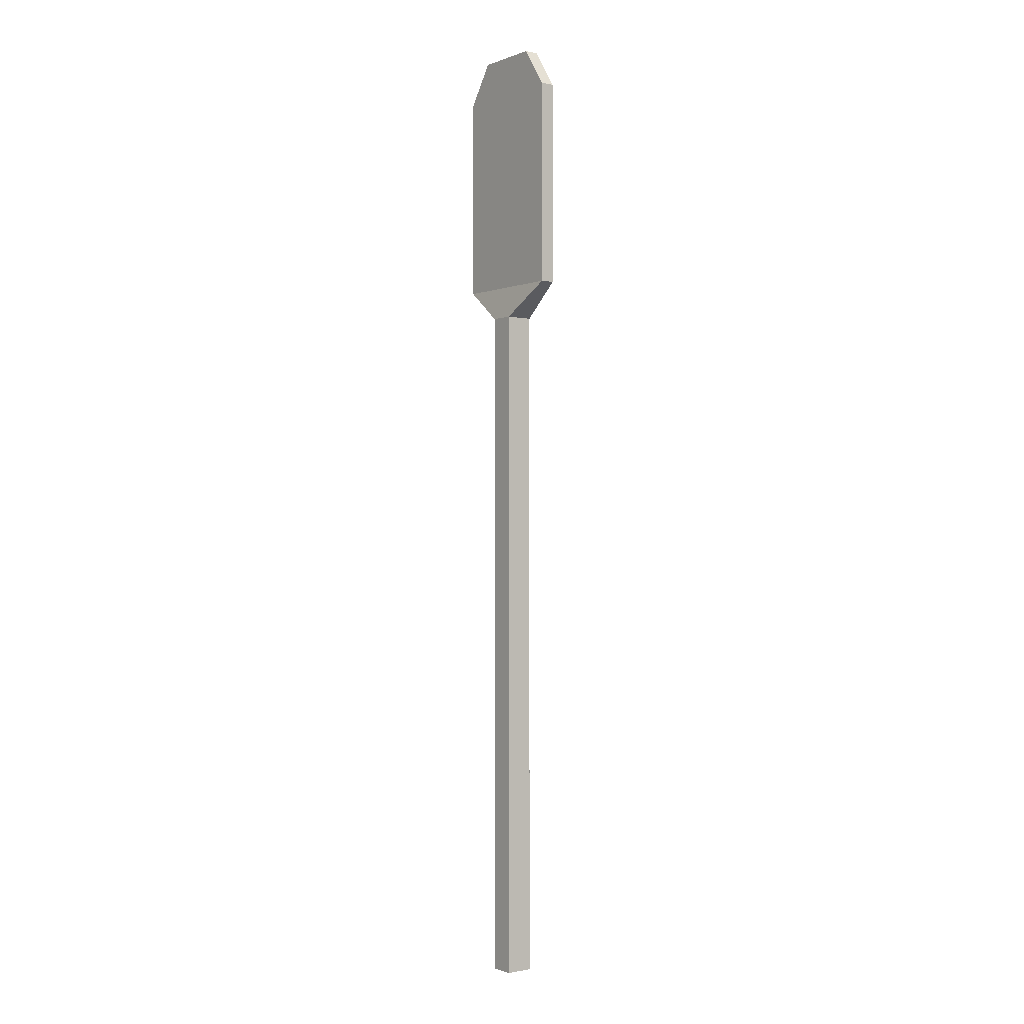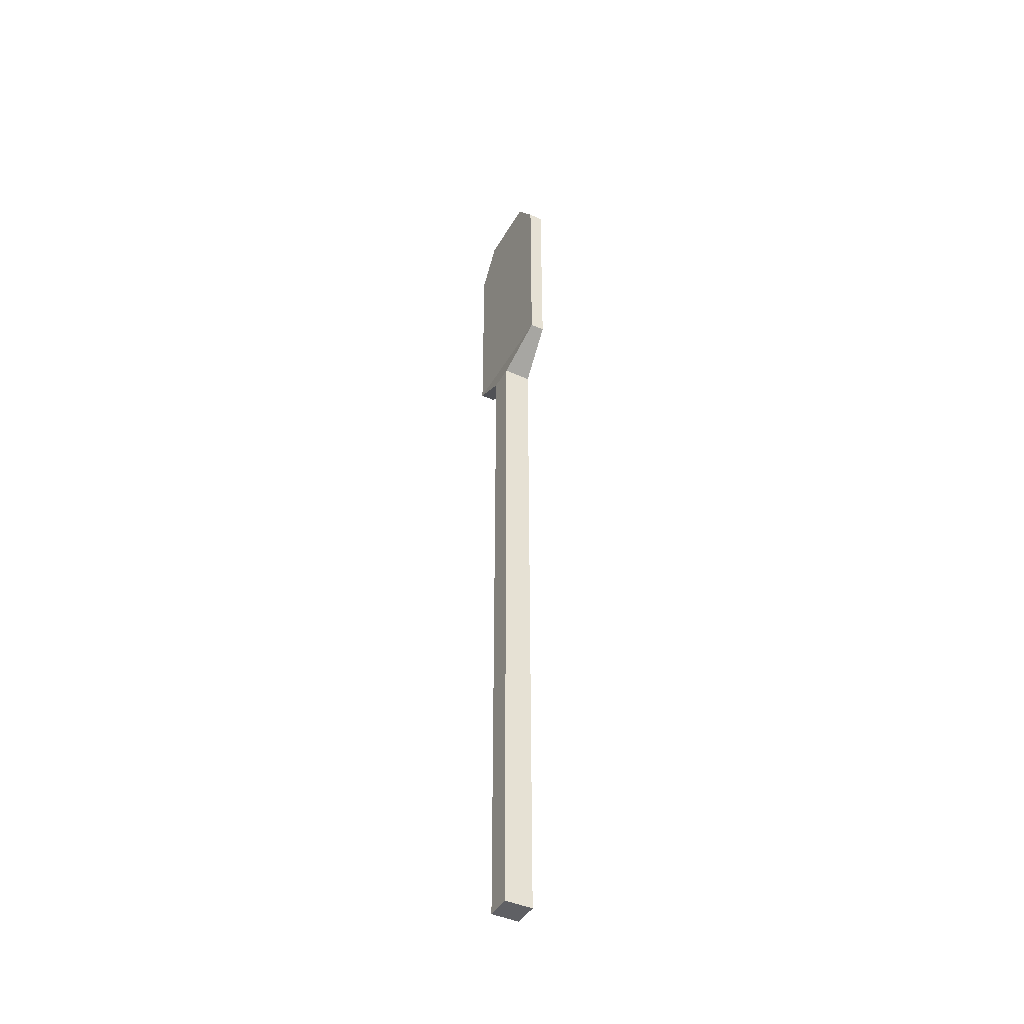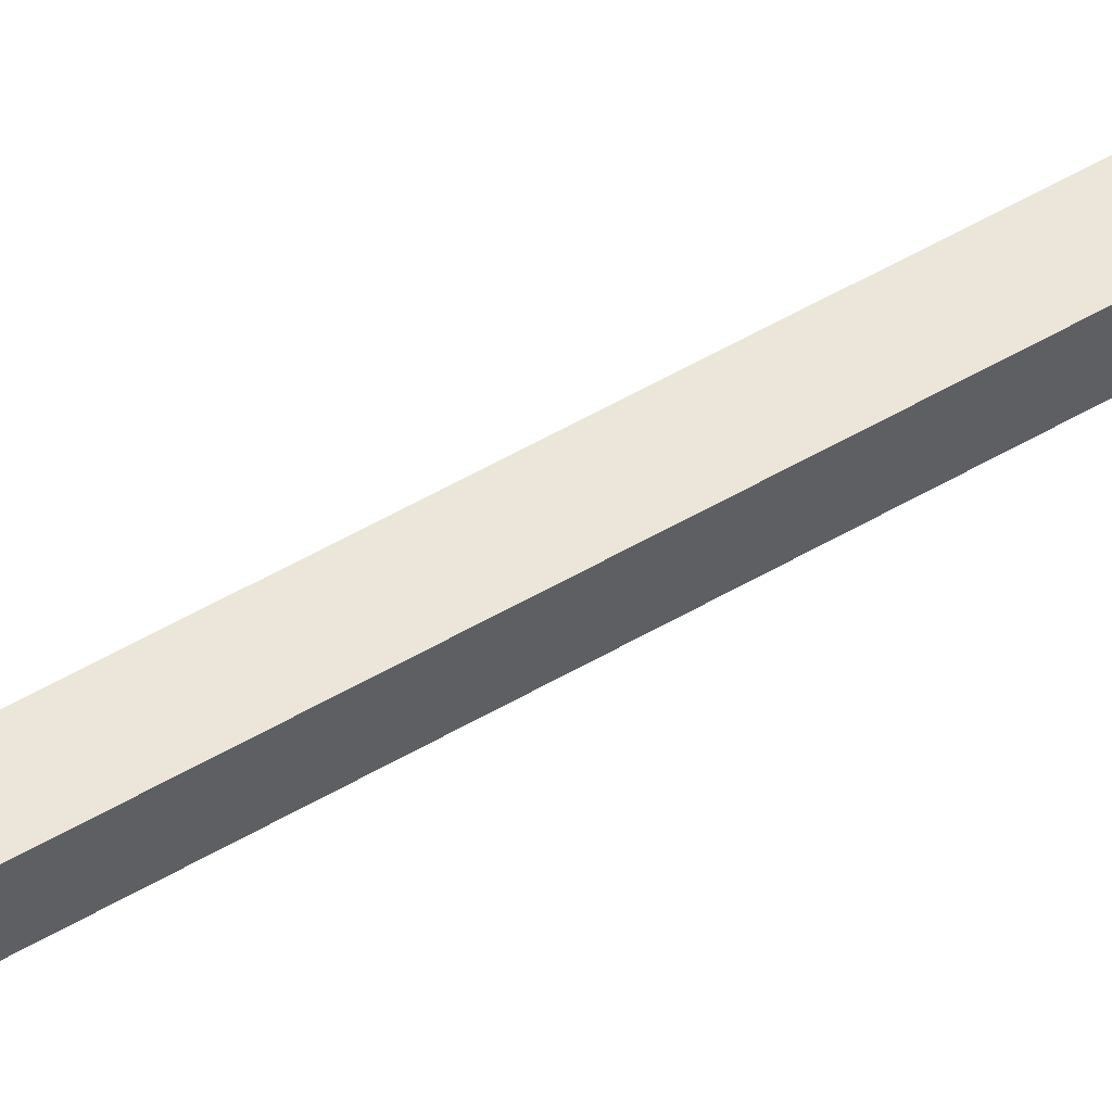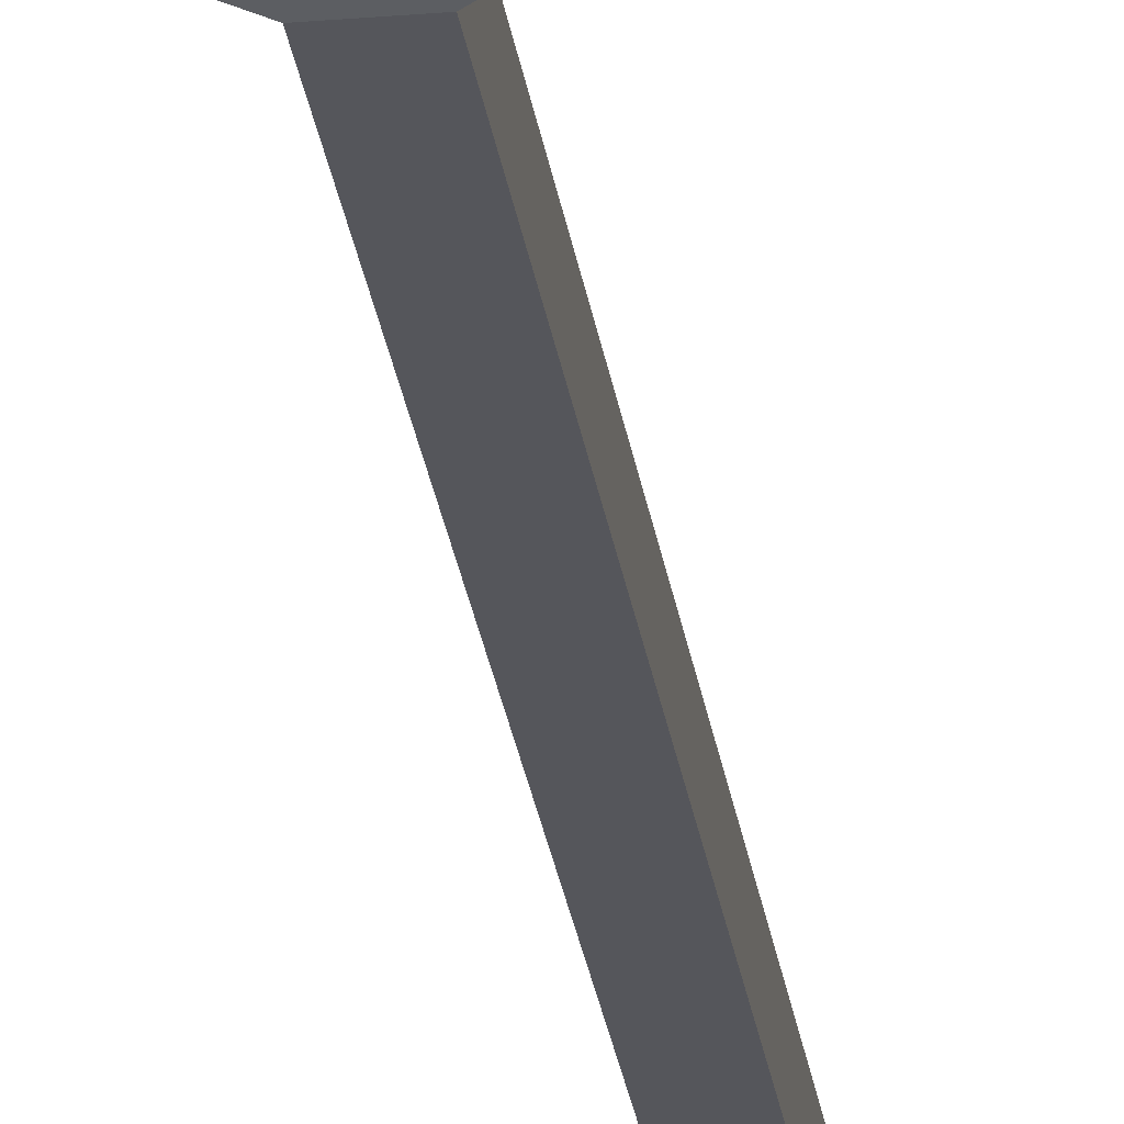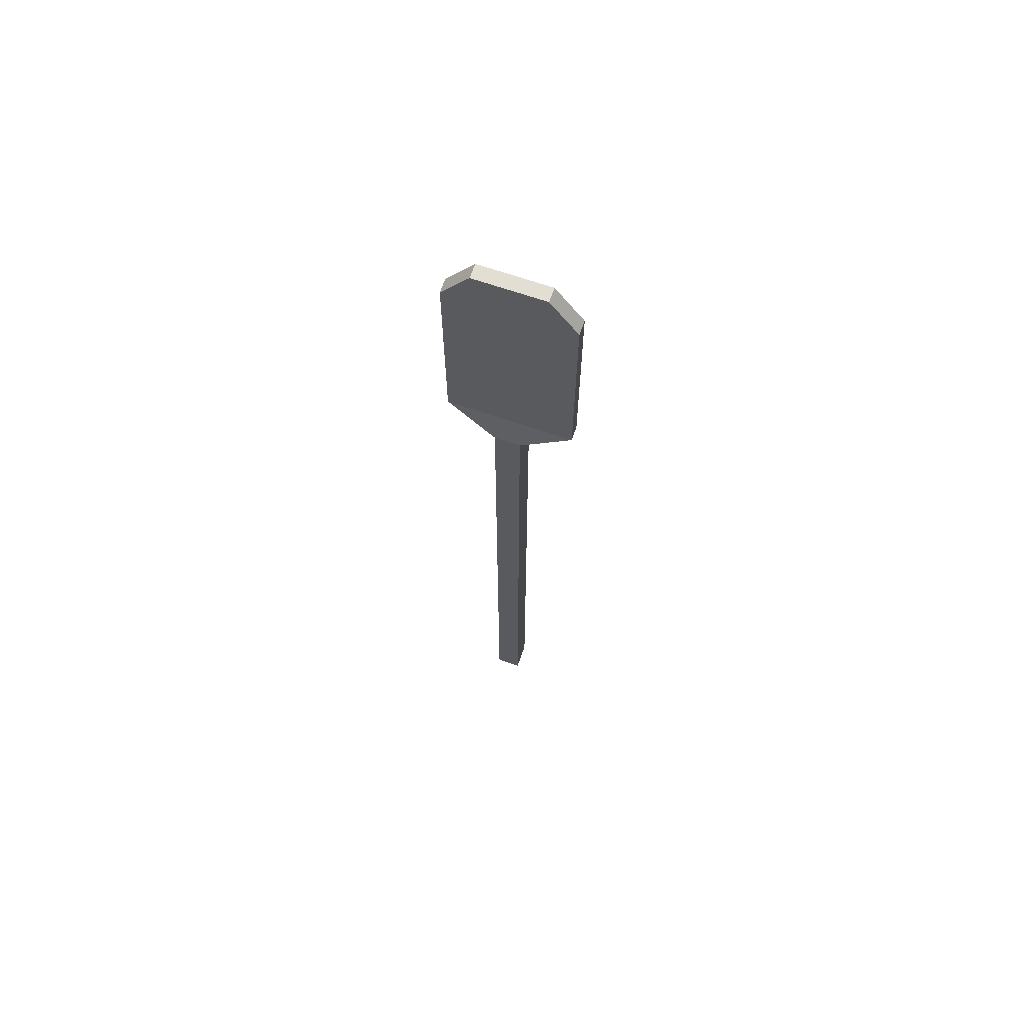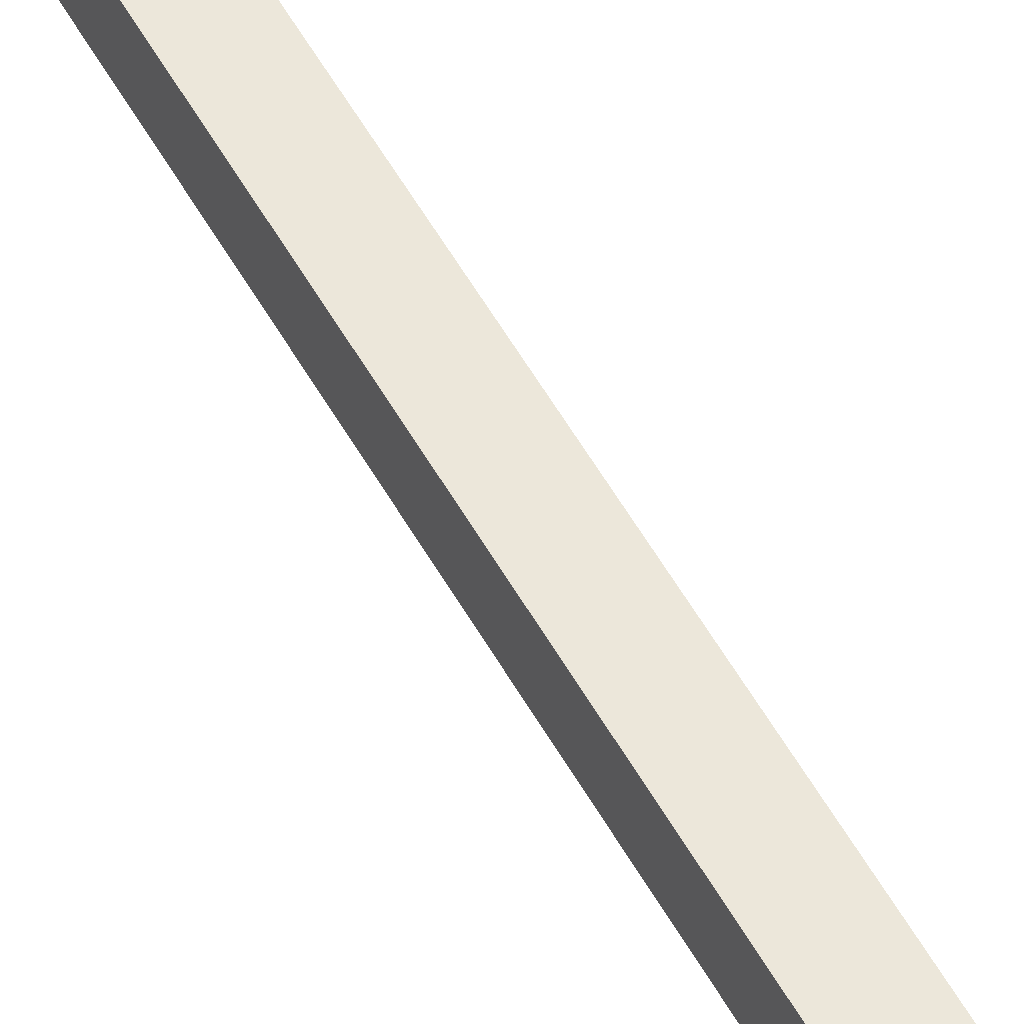
<metadata>
{"format":"obj","ext":"obj","renderer":"f3d","projection":"perspective","resolution":1024,"background":"white","views":[{"elev":-1.0,"azim":53.3,"up":"+Z"},{"elev":-43.8,"azim":-117.8,"up":"+Z"},{"elev":56.1,"azim":58.8,"up":"+Y"},{"elev":-26.3,"azim":7.7,"up":"+Y"},{"elev":67.4,"azim":-160.9,"up":"+Z"},{"elev":51.9,"azim":152.1,"up":"+Y"}]}
</metadata>
<code>
v 0.05756 -0.06273 -0.5813
v 0.05756 0.06273 -0.5813
v -0.05755 0.06273 -0.5813
v -0.05755 -0.06273 -0.5813
v -0.05755 0.06273 -0.3552
v 0.05756 0.06273 -0.3552
v 0.05756 -0.06273 -0.3552
v -0.05755 -0.06273 -0.3552
v -0.05755 0.06273 0.3788
v 0.05756 0.06273 0.3788
v 0.05756 -0.06273 0.3788
v -0.05755 -0.06273 0.3788
v 0.05756 0.06273 2.568
v -0.05755 0.06273 2.568
v -0.05755 -0.06273 2.568
v 0.05756 -0.06273 2.568
v 0.2802 0.03202 2.718
v -0.2802 0.03202 2.718
v -0.2802 -0.03202 2.718
v 0.2802 -0.03202 2.718
v 0.2802 0.03202 3.659
v -0.2802 0.03202 3.659
v -0.2802 -0.03202 3.659
v 0.2802 -0.03202 3.659
v -0.1558 0.03202 3.837
v -0.1558 -0.03202 3.837
v 0.1558 -0.03202 3.837
v 0.1558 0.03202 3.837
f 6 7 1 2
f 5 6 2 3
f 8 5 3 4
f 7 8 4 1
f 1 4 3 2
f 9 10 6 5
f 10 11 7 6
f 11 12 8 7
f 12 9 5 8
f 13 10 9 14
f 16 11 10 13
f 15 12 11 16
f 14 9 12 15
f 13 14 18 17
f 14 15 19 18
f 15 16 20 19
f 16 13 17 20
f 17 18 22 21
f 18 19 23 22
f 19 20 24 23
f 20 17 21 24
f 25 26 27 28
f 22 23 26 25
f 23 24 27 26
f 24 21 28 27
f 21 22 25 28

</code>
